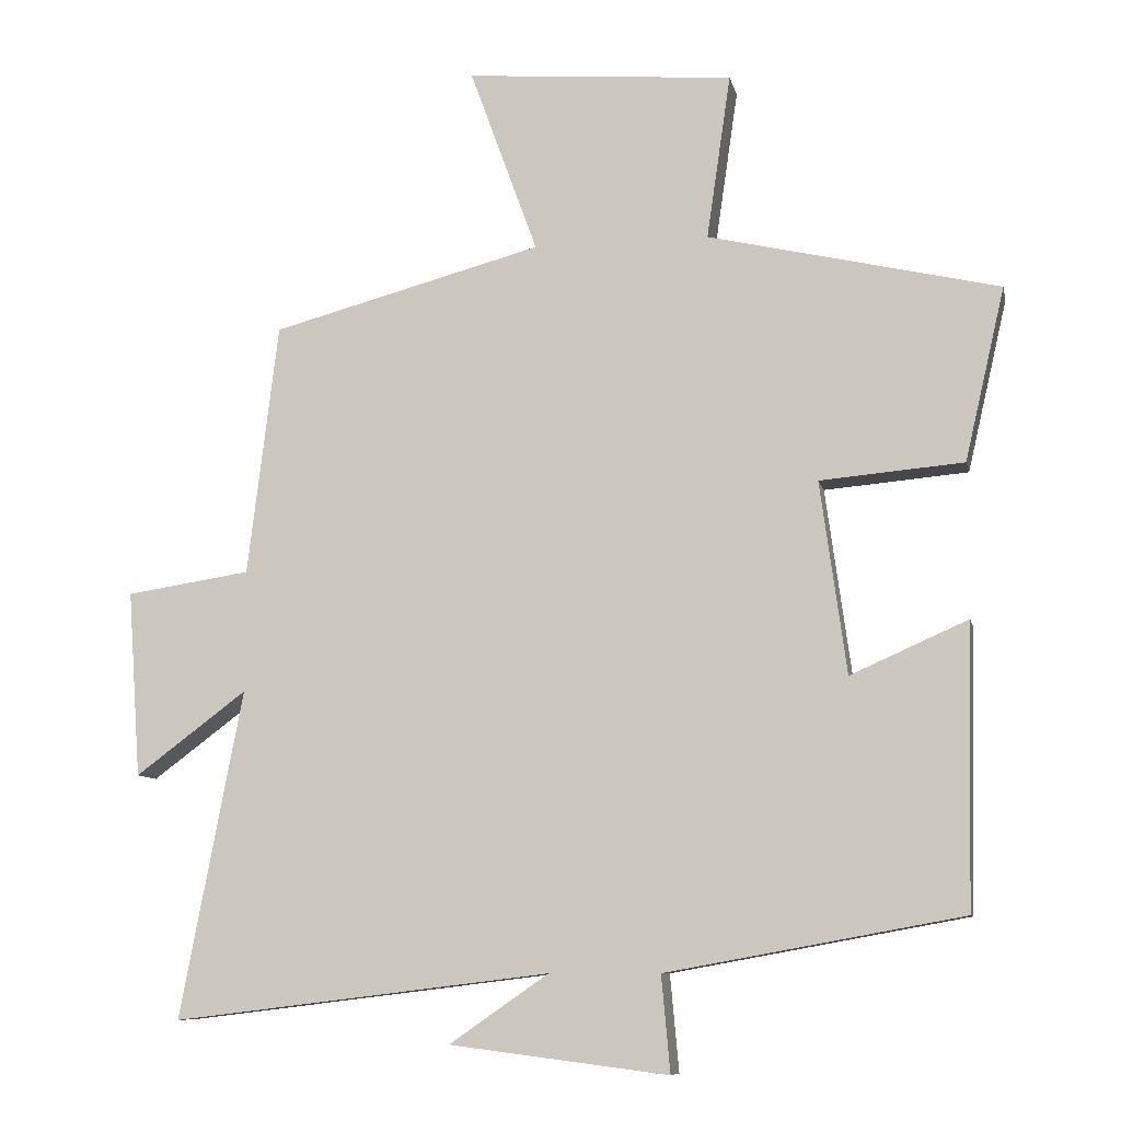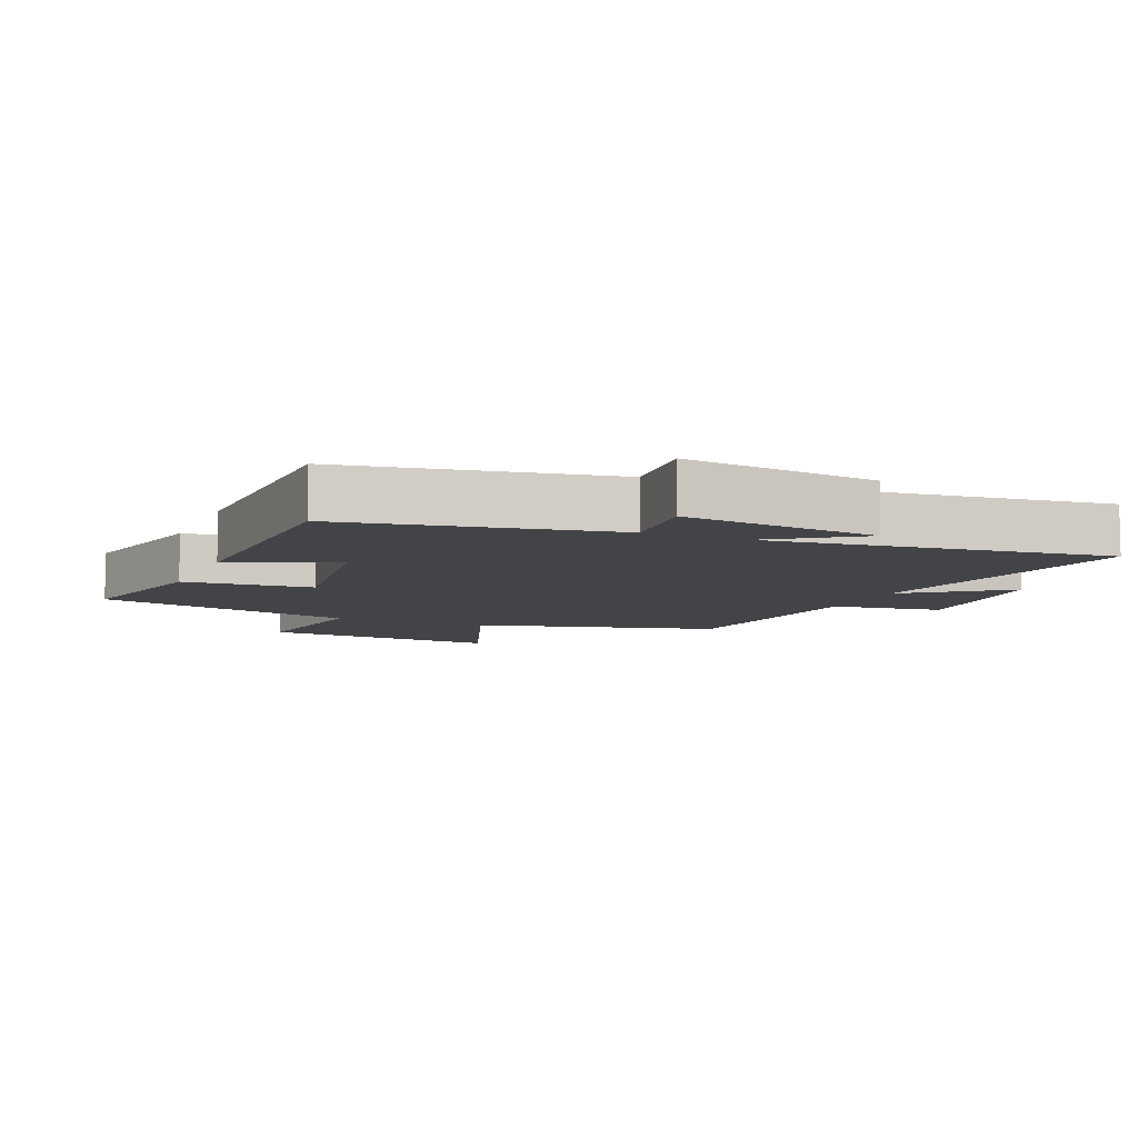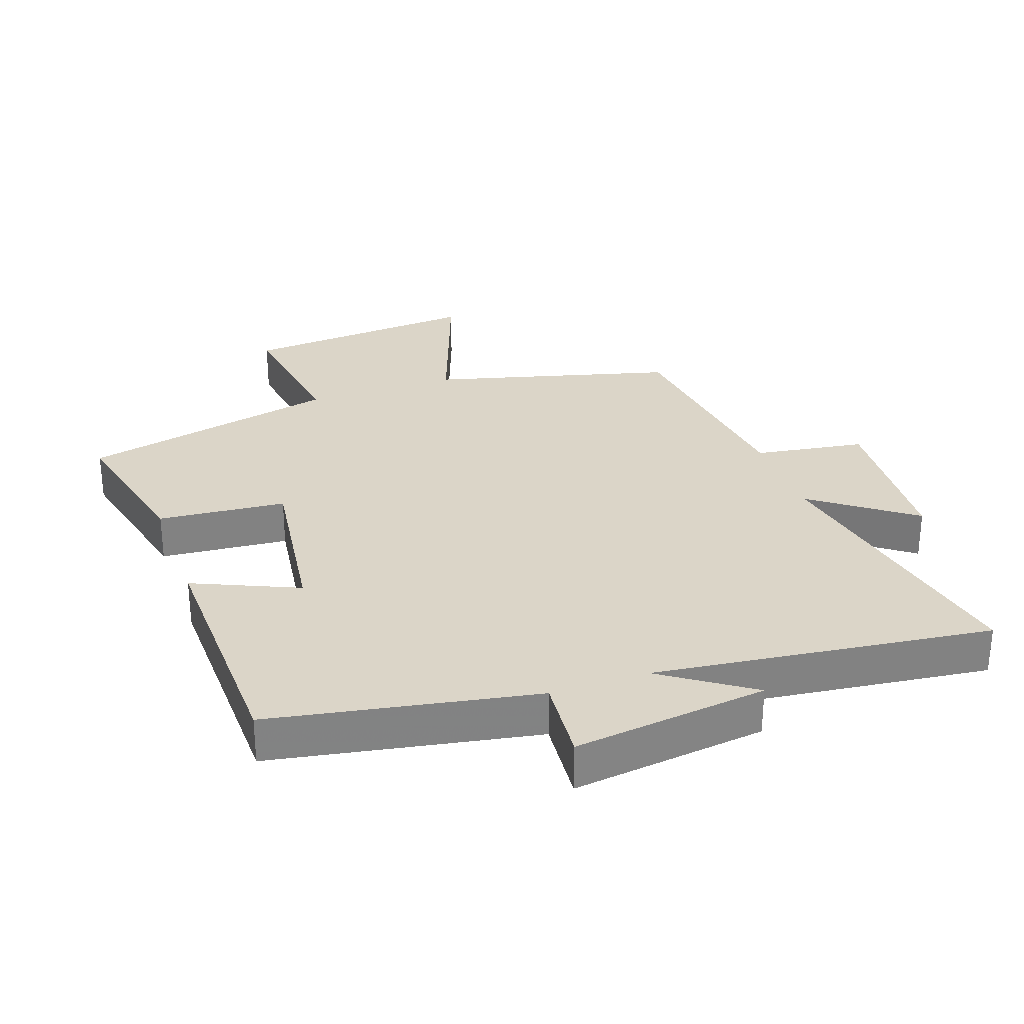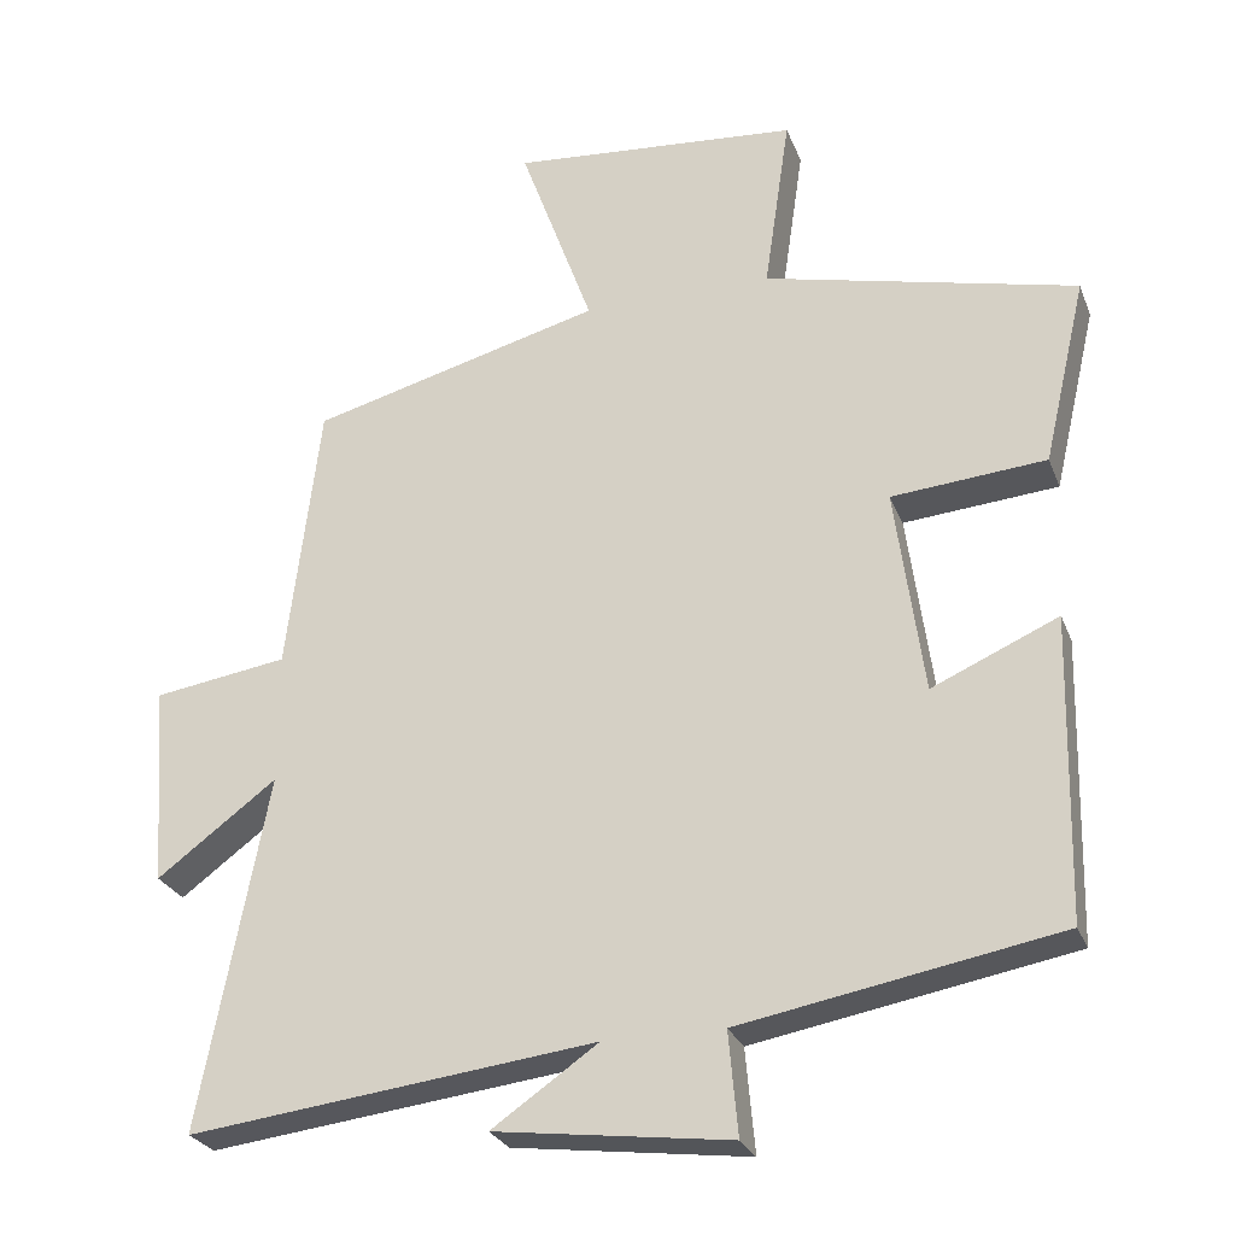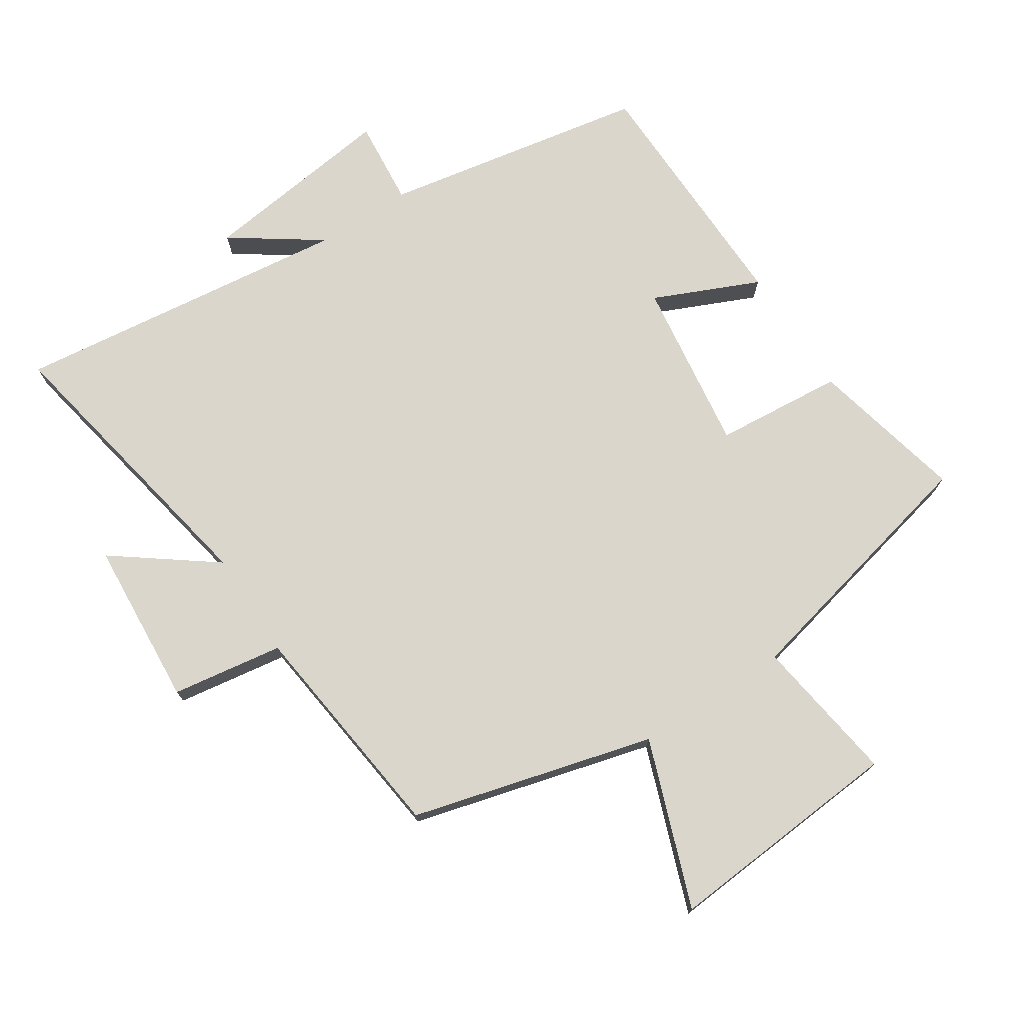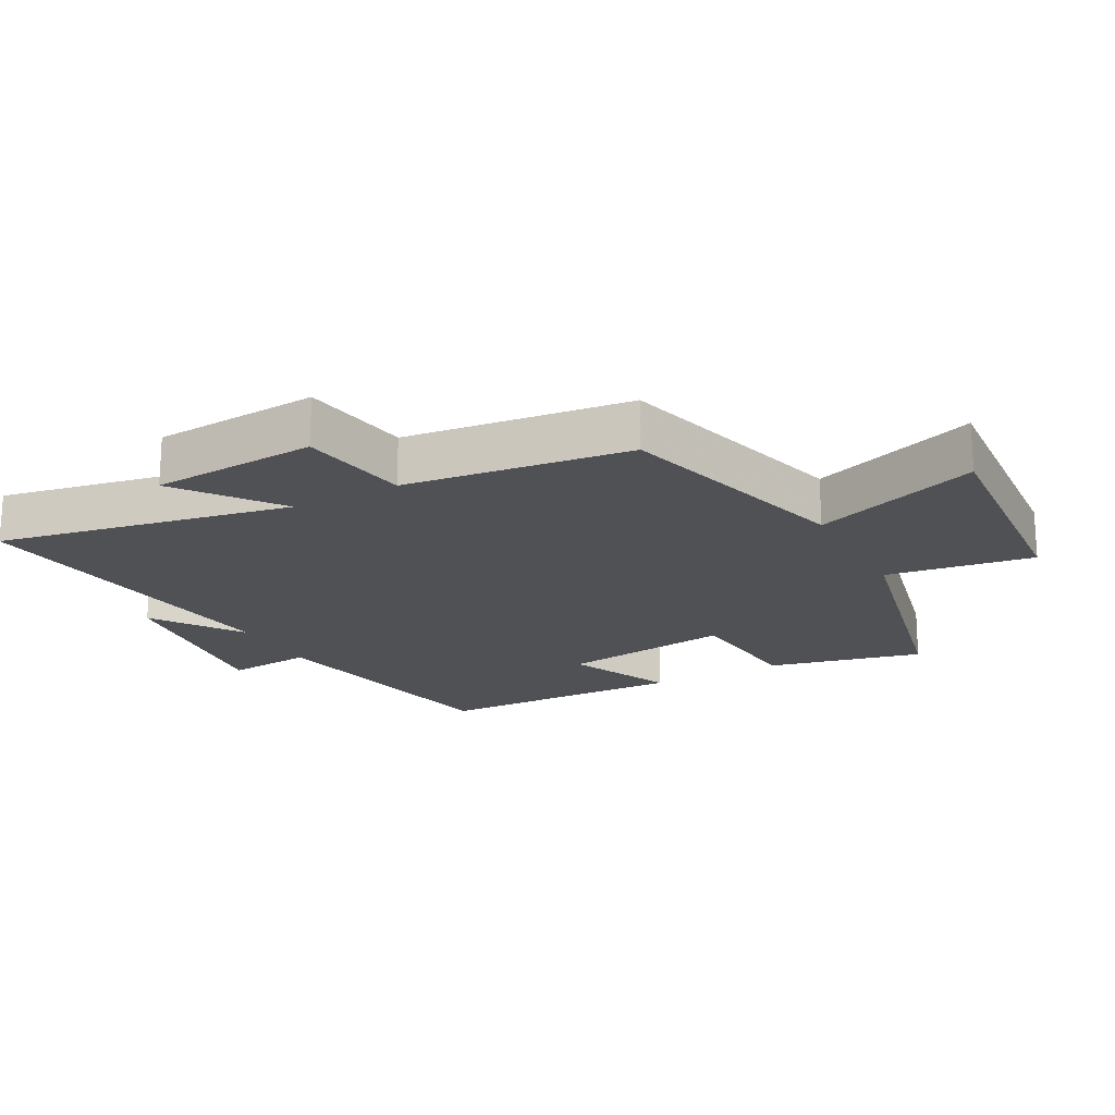
<metadata>
{"format":"obj","ext":"obj","renderer":"f3d","projection":"perspective","resolution":1024,"background":"white","views":[{"elev":-9.1,"azim":12.0,"up":"+Z"},{"elev":-8.0,"azim":157.0,"up":"+Y"},{"elev":29.5,"azim":160.6,"up":"+Y"},{"elev":-26.6,"azim":18.3,"up":"+Z"},{"elev":74.1,"azim":-33.1,"up":"+Y"},{"elev":-19.7,"azim":-61.6,"up":"+Y"}]}
</metadata>
<code>
v -0.586 0.07 -0.563
v -0.5 0.07 -0.113
v -0.653 0.07 -0.227
v -0.671 0.07 0.029
v -0.5 0.07 0.055
v -0.458 0.07 0.401
v -0.086 0.07 0.5
v -0.179 0.07 0.756
v 0.189 0.07 0.726
v 0.156 0.07 0.5
v 0.555 0.07 0.407
v 0.5 0.07 0.17
v 0.303 0.07 0.153
v 0.339 0.07 -0.111
v 0.5 0.07 -0.04
v 0.491 0.07 -0.426
v 0.085 0.07 -0.5
v 0.097 0.07 -0.632
v -0.203 0.07 -0.594
v -0.067 0.07 -0.5
v -0.586 0 -0.563
v -0.5 0 -0.113
v -0.653 0 -0.227
v -0.671 0 0.029
v -0.5 0 0.055
v -0.458 0 0.401
v -0.086 0 0.5
v -0.179 0 0.756
v 0.189 0 0.726
v 0.156 0 0.5
v 0.555 0 0.407
v 0.5 0 0.17
v 0.303 0 0.153
v 0.339 0 -0.111
v 0.5 0 -0.04
v 0.491 0 -0.426
v 0.085 0 -0.5
v 0.097 0 -0.632
v -0.203 0 -0.594
v -0.067 0 -0.5
f 17 18 19 20
f 16 17 20
f 15 16 20
f 14 15 20
f 20 1 2
f 14 20 2
f 13 14 2
f 10 11 12 13
f 10 13 2
f 7 8 9 10
f 7 10 2
f 6 7 2
f 5 6 2
f 2 3 4 5
f 40 39 38 37
f 40 37 36
f 40 36 35
f 40 35 34
f 22 21 40
f 22 40 34
f 22 34 33
f 33 32 31 30
f 22 33 30
f 30 29 28 27
f 22 30 27
f 22 27 26
f 22 26 25
f 25 24 23 22
f 1 21 22 2
f 2 22 23 3
f 3 23 24 4
f 4 24 25 5
f 5 25 26 6
f 6 26 27 7
f 7 27 28 8
f 8 28 29 9
f 9 29 30 10
f 10 30 31 11
f 11 31 32 12
f 12 32 33 13
f 13 33 34 14
f 14 34 35 15
f 15 35 36 16
f 16 36 37 17
f 17 37 38 18
f 18 38 39 19
f 19 39 40 20
f 20 40 21 1

</code>
